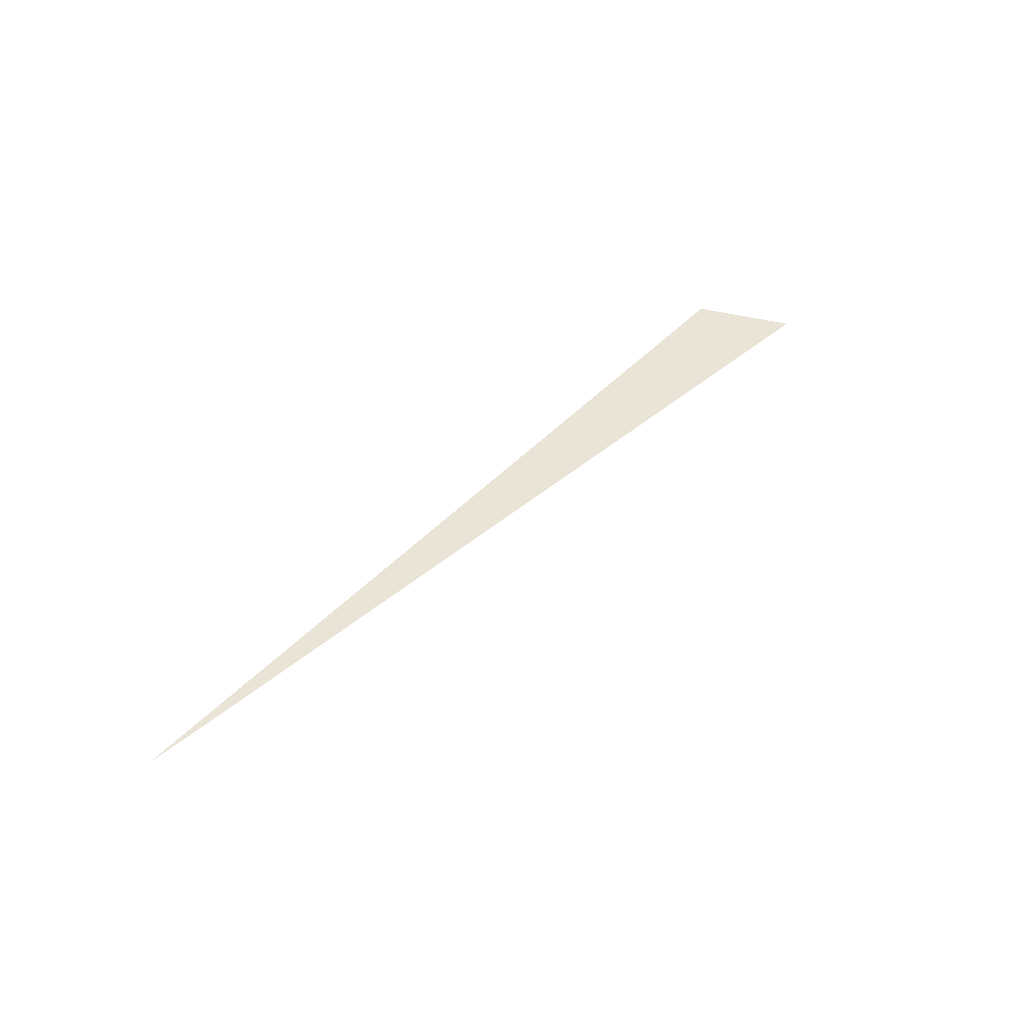
<metadata>
{"format":"obj","ext":"obj","renderer":"f3d","projection":"perspective","resolution":1024,"background":"white","views":[{"elev":42.1,"azim":-52.3,"up":"+Z"}]}
</metadata>
<code>
v -0.188 -0.05096 1e-08
v -0.1894 -0.04815 7.662e-05
v -0.2196 -0.04732 1e-08
v -0.2177 -0.04757 1e-08
v -0.1894 -0.04771 9.021e-05
f 1 1 2
f 4 1 1
f 4 2 1
f 5 1 2
f 5 2 3
f 5 3 1
f 4 4 1
f 4 1 3
f 4 3 4
f 3 4 3
f 3 3 2
f 3 2 4

</code>
